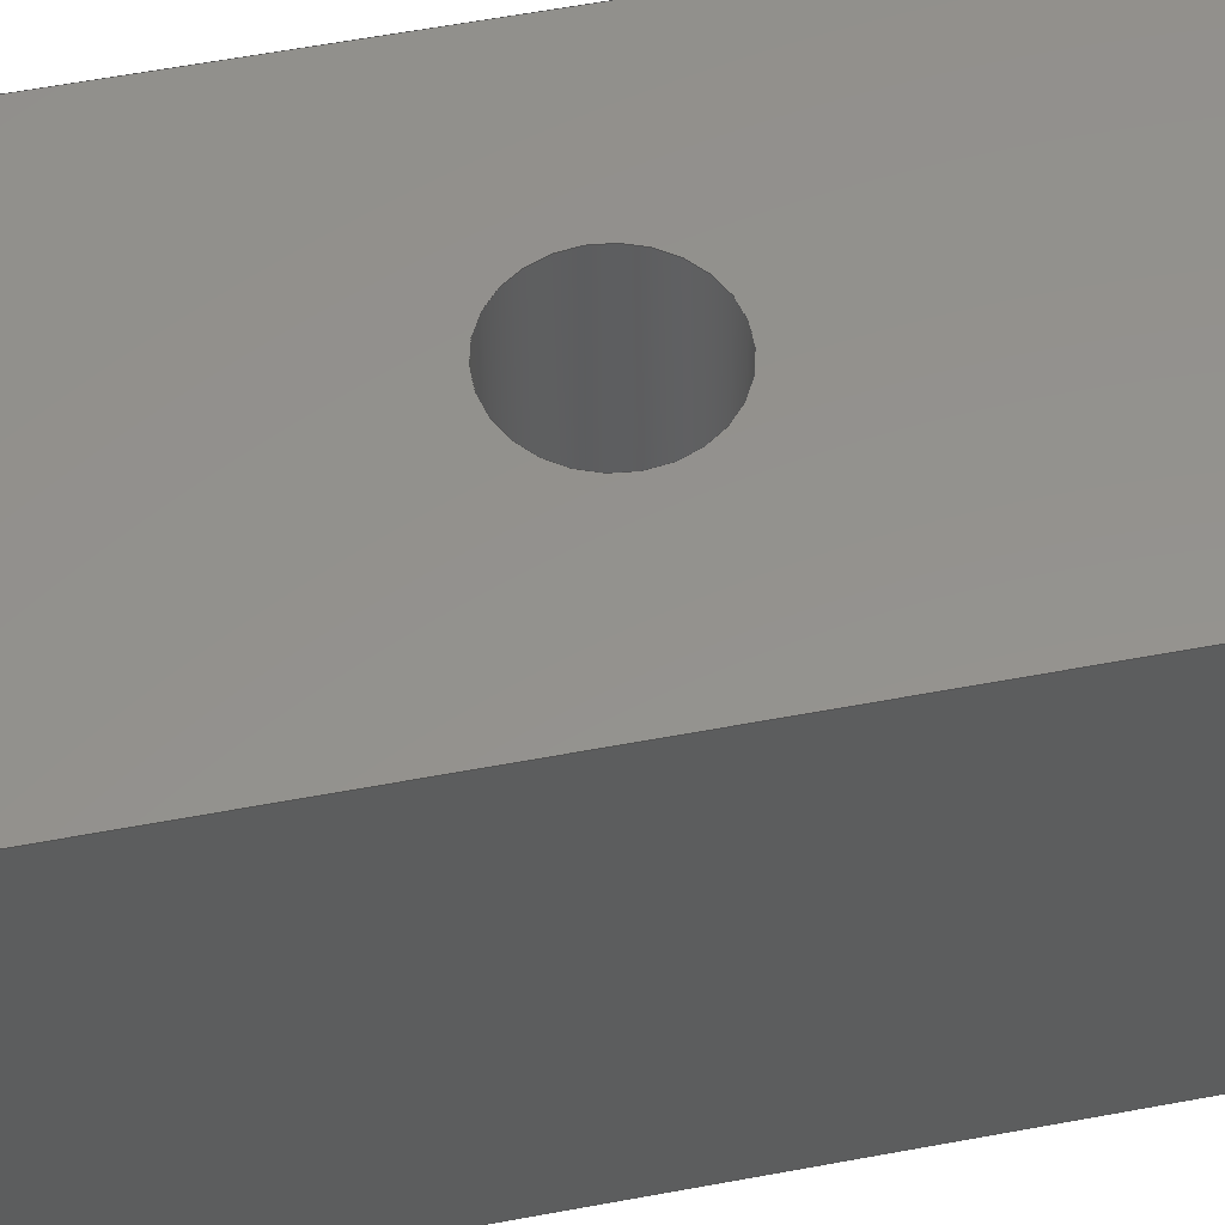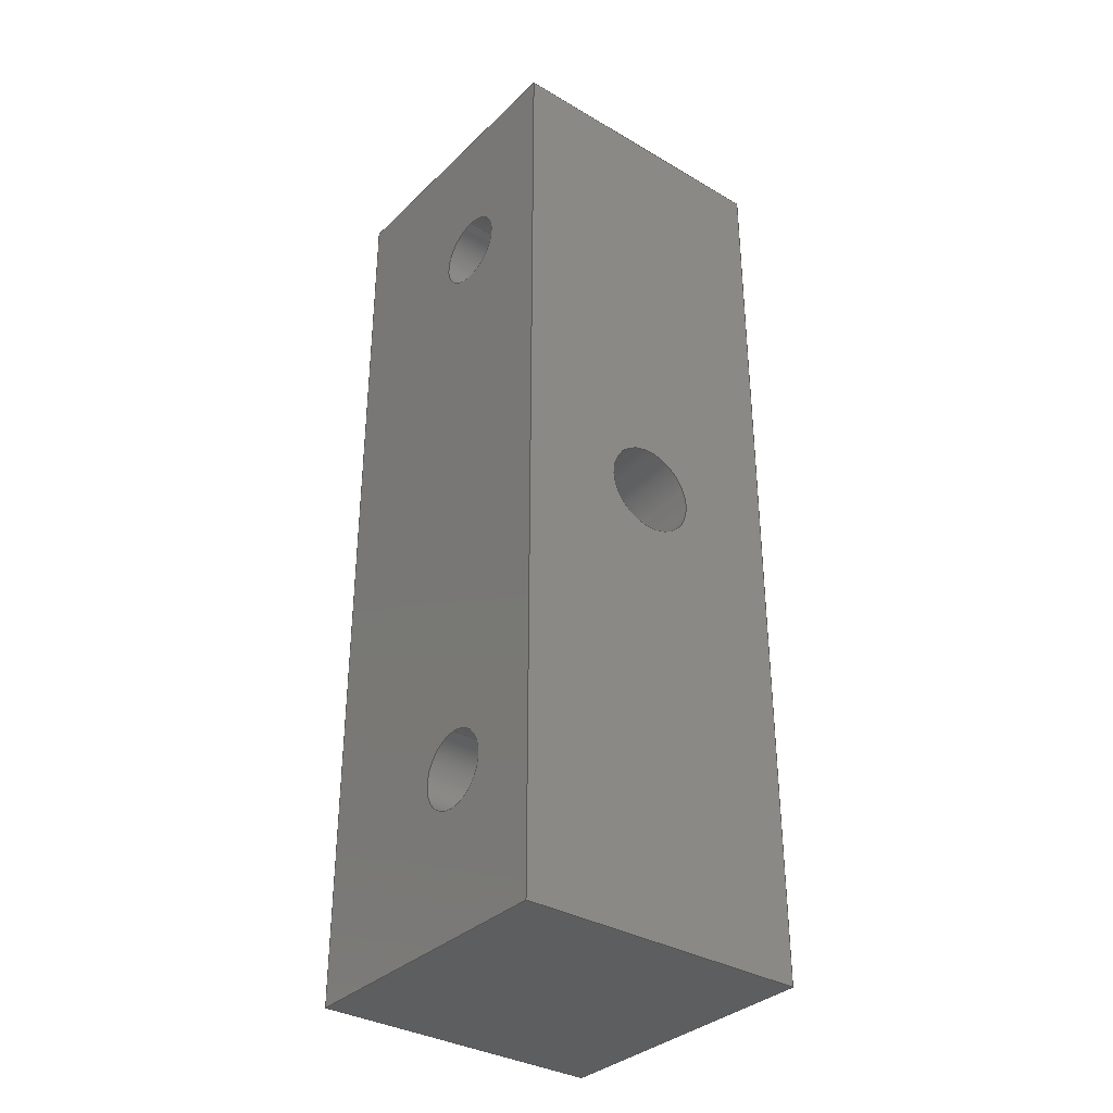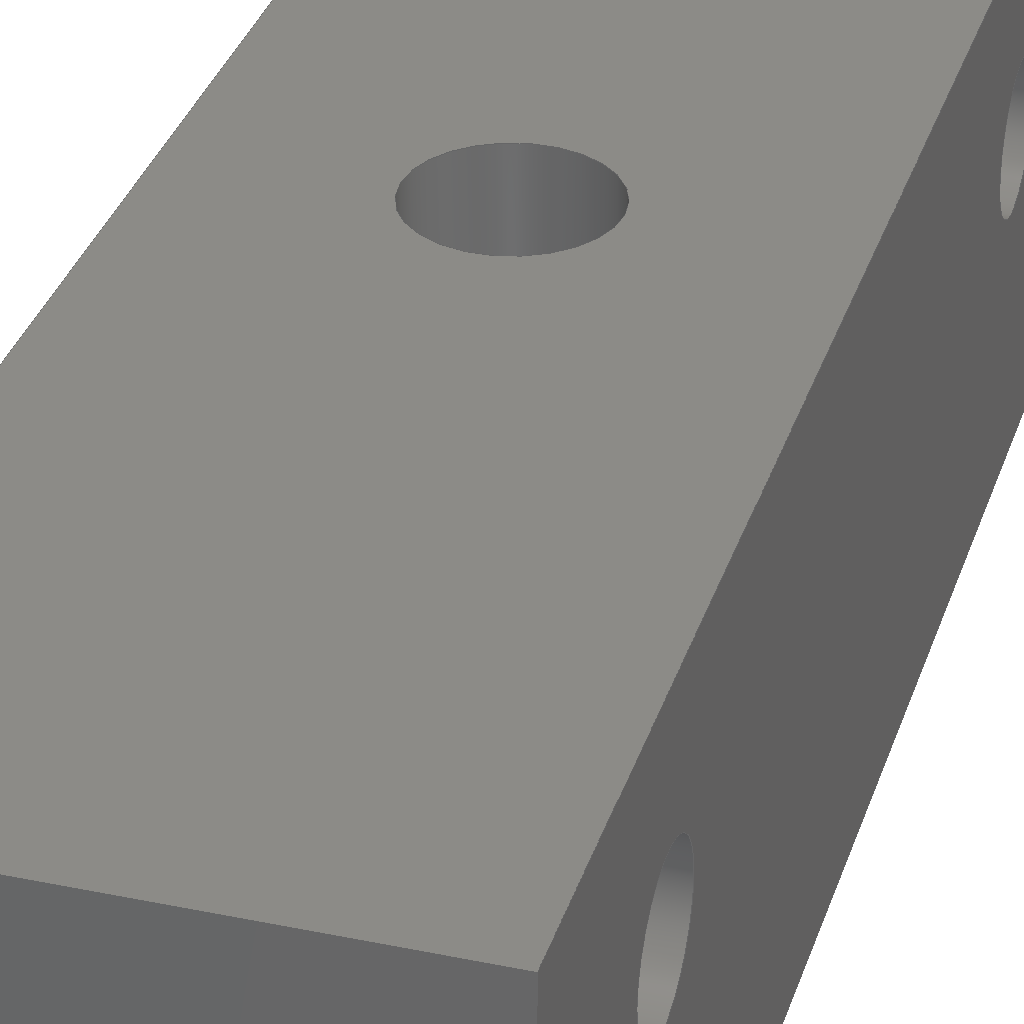
<metadata>
{"format":"step","ext":"step","renderer":"f3d","projection":"perspective","resolution":1024,"background":"white","views":[{"elev":55.8,"azim":78.7,"up":"+Y"},{"elev":-34.3,"azim":141.7,"up":"+Z"},{"elev":32.6,"azim":16.4,"up":"+Y"}]}
</metadata>
<code>
ISO-10303-21;
DATA;
#1=MECHANICAL_DESIGN_GEOMETRIC_PRESENTATION_REPRESENTATION('',(#4),#336);
#2=SHAPE_REPRESENTATION_RELATIONSHIP('SRR','None',#343,#3);
#3=ADVANCED_BREP_SHAPE_REPRESENTATION('',(#5),#335);
#4=STYLED_ITEM('',(#353),#5);
#5=MANIFOLD_SOLID_BREP('Body1',#192);
#6=FACE_BOUND('',#33,.T.);
#7=FACE_BOUND('',#38,.T.);
#8=FACE_BOUND('',#41,.T.);
#9=FACE_BOUND('',#44,.T.);
#10=FACE_BOUND('',#45,.T.);
#11=FACE_BOUND('',#47,.T.);
#12=FACE_BOUND('',#48,.T.);
#13=PLANE('',#209);
#14=PLANE('',#219);
#15=PLANE('',#220);
#16=PLANE('',#221);
#17=PLANE('',#222);
#18=PLANE('',#223);
#19=PLANE('',#224);
#20=FACE_OUTER_BOUND('',#31,.T.);
#21=FACE_OUTER_BOUND('',#32,.T.);
#22=FACE_OUTER_BOUND('',#34,.T.);
#23=FACE_OUTER_BOUND('',#35,.T.);
#24=FACE_OUTER_BOUND('',#36,.T.);
#25=FACE_OUTER_BOUND('',#37,.T.);
#26=FACE_OUTER_BOUND('',#39,.T.);
#27=FACE_OUTER_BOUND('',#40,.T.);
#28=FACE_OUTER_BOUND('',#42,.T.);
#29=FACE_OUTER_BOUND('',#43,.T.);
#30=FACE_OUTER_BOUND('',#46,.T.);
#31=EDGE_LOOP('',(#129,#130,#131,#132));
#32=EDGE_LOOP('',(#133));
#33=EDGE_LOOP('',(#134));
#34=EDGE_LOOP('',(#135,#136,#137,#138));
#35=EDGE_LOOP('',(#139,#140,#141,#142));
#36=EDGE_LOOP('',(#143,#144,#145,#146));
#37=EDGE_LOOP('',(#147,#148,#149,#150));
#38=EDGE_LOOP('',(#151));
#39=EDGE_LOOP('',(#152,#153,#154,#155));
#40=EDGE_LOOP('',(#156,#157,#158,#159));
#41=EDGE_LOOP('',(#160));
#42=EDGE_LOOP('',(#161,#162,#163,#164));
#43=EDGE_LOOP('',(#165,#166,#167,#168));
#44=EDGE_LOOP('',(#169));
#45=EDGE_LOOP('',(#170));
#46=EDGE_LOOP('',(#171,#172,#173,#174));
#47=EDGE_LOOP('',(#175));
#48=EDGE_LOOP('',(#176));
#49=LINE('',#286,#65);
#50=LINE('',#294,#66);
#51=LINE('',#299,#67);
#52=LINE('',#305,#68);
#53=LINE('',#310,#69);
#54=LINE('',#312,#70);
#55=LINE('',#314,#71);
#56=LINE('',#315,#72);
#57=LINE('',#318,#73);
#58=LINE('',#320,#74);
#59=LINE('',#321,#75);
#60=LINE('',#324,#76);
#61=LINE('',#326,#77);
#62=LINE('',#327,#78);
#63=LINE('',#329,#79);
#64=LINE('',#330,#80);
#65=VECTOR('',#231,0.55);
#66=VECTOR('',#242,0.3);
#67=VECTOR('',#247,0.25);
#68=VECTOR('',#254,0.25);
#69=VECTOR('',#259,1);
#70=VECTOR('',#260,1);
#71=VECTOR('',#261,1);
#72=VECTOR('',#262,1);
#73=VECTOR('',#265,1);
#74=VECTOR('',#266,1);
#75=VECTOR('',#267,1);
#76=VECTOR('',#270,1);
#77=VECTOR('',#271,1);
#78=VECTOR('',#272,1);
#79=VECTOR('',#275,1);
#80=VECTOR('',#276,1);
#81=CIRCLE('',#207,0.55);
#82=CIRCLE('',#208,0.55);
#83=CIRCLE('',#210,0.3);
#84=CIRCLE('',#212,0.3);
#85=CIRCLE('',#214,0.25);
#86=CIRCLE('',#215,0.25);
#87=CIRCLE('',#217,0.25);
#88=CIRCLE('',#218,0.25);
#89=VERTEX_POINT('',#283);
#90=VERTEX_POINT('',#285);
#91=VERTEX_POINT('',#289);
#92=VERTEX_POINT('',#292);
#93=VERTEX_POINT('',#296);
#94=VERTEX_POINT('',#298);
#95=VERTEX_POINT('',#302);
#96=VERTEX_POINT('',#304);
#97=VERTEX_POINT('',#308);
#98=VERTEX_POINT('',#309);
#99=VERTEX_POINT('',#311);
#100=VERTEX_POINT('',#313);
#101=VERTEX_POINT('',#317);
#102=VERTEX_POINT('',#319);
#103=VERTEX_POINT('',#323);
#104=VERTEX_POINT('',#325);
#105=EDGE_CURVE('',#89,#89,#81,.T.);
#106=EDGE_CURVE('',#89,#90,#49,.T.);
#107=EDGE_CURVE('',#90,#90,#82,.T.);
#108=EDGE_CURVE('',#91,#91,#83,.T.);
#109=EDGE_CURVE('',#92,#92,#84,.T.);
#110=EDGE_CURVE('',#92,#91,#50,.T.);
#111=EDGE_CURVE('',#93,#93,#85,.T.);
#112=EDGE_CURVE('',#93,#94,#51,.T.);
#113=EDGE_CURVE('',#94,#94,#86,.T.);
#114=EDGE_CURVE('',#95,#95,#87,.T.);
#115=EDGE_CURVE('',#95,#96,#52,.T.);
#116=EDGE_CURVE('',#96,#96,#88,.T.);
#117=EDGE_CURVE('',#97,#98,#53,.T.);
#118=EDGE_CURVE('',#97,#99,#54,.T.);
#119=EDGE_CURVE('',#100,#99,#55,.T.);
#120=EDGE_CURVE('',#98,#100,#56,.T.);
#121=EDGE_CURVE('',#98,#101,#57,.T.);
#122=EDGE_CURVE('',#102,#100,#58,.T.);
#123=EDGE_CURVE('',#101,#102,#59,.T.);
#124=EDGE_CURVE('',#103,#101,#60,.T.);
#125=EDGE_CURVE('',#104,#102,#61,.T.);
#126=EDGE_CURVE('',#103,#104,#62,.T.);
#127=EDGE_CURVE('',#97,#103,#63,.T.);
#128=EDGE_CURVE('',#99,#104,#64,.T.);
#129=ORIENTED_EDGE('',*,*,#105,.F.);
#130=ORIENTED_EDGE('',*,*,#106,.T.);
#131=ORIENTED_EDGE('',*,*,#107,.T.);
#132=ORIENTED_EDGE('',*,*,#106,.F.);
#133=ORIENTED_EDGE('',*,*,#107,.F.);
#134=ORIENTED_EDGE('',*,*,#108,.F.);
#135=ORIENTED_EDGE('',*,*,#109,.F.);
#136=ORIENTED_EDGE('',*,*,#110,.T.);
#137=ORIENTED_EDGE('',*,*,#108,.T.);
#138=ORIENTED_EDGE('',*,*,#110,.F.);
#139=ORIENTED_EDGE('',*,*,#111,.F.);
#140=ORIENTED_EDGE('',*,*,#112,.T.);
#141=ORIENTED_EDGE('',*,*,#113,.T.);
#142=ORIENTED_EDGE('',*,*,#112,.F.);
#143=ORIENTED_EDGE('',*,*,#114,.F.);
#144=ORIENTED_EDGE('',*,*,#115,.T.);
#145=ORIENTED_EDGE('',*,*,#116,.T.);
#146=ORIENTED_EDGE('',*,*,#115,.F.);
#147=ORIENTED_EDGE('',*,*,#117,.F.);
#148=ORIENTED_EDGE('',*,*,#118,.T.);
#149=ORIENTED_EDGE('',*,*,#119,.F.);
#150=ORIENTED_EDGE('',*,*,#120,.F.);
#151=ORIENTED_EDGE('',*,*,#109,.T.);
#152=ORIENTED_EDGE('',*,*,#121,.F.);
#153=ORIENTED_EDGE('',*,*,#120,.T.);
#154=ORIENTED_EDGE('',*,*,#122,.F.);
#155=ORIENTED_EDGE('',*,*,#123,.F.);
#156=ORIENTED_EDGE('',*,*,#124,.T.);
#157=ORIENTED_EDGE('',*,*,#123,.T.);
#158=ORIENTED_EDGE('',*,*,#125,.F.);
#159=ORIENTED_EDGE('',*,*,#126,.F.);
#160=ORIENTED_EDGE('',*,*,#105,.T.);
#161=ORIENTED_EDGE('',*,*,#127,.T.);
#162=ORIENTED_EDGE('',*,*,#126,.T.);
#163=ORIENTED_EDGE('',*,*,#128,.F.);
#164=ORIENTED_EDGE('',*,*,#118,.F.);
#165=ORIENTED_EDGE('',*,*,#128,.T.);
#166=ORIENTED_EDGE('',*,*,#125,.T.);
#167=ORIENTED_EDGE('',*,*,#122,.T.);
#168=ORIENTED_EDGE('',*,*,#119,.T.);
#169=ORIENTED_EDGE('',*,*,#114,.T.);
#170=ORIENTED_EDGE('',*,*,#111,.T.);
#171=ORIENTED_EDGE('',*,*,#127,.F.);
#172=ORIENTED_EDGE('',*,*,#117,.T.);
#173=ORIENTED_EDGE('',*,*,#121,.T.);
#174=ORIENTED_EDGE('',*,*,#124,.F.);
#175=ORIENTED_EDGE('',*,*,#116,.F.);
#176=ORIENTED_EDGE('',*,*,#113,.F.);
#177=CYLINDRICAL_SURFACE('',#206,0.55);
#178=CYLINDRICAL_SURFACE('',#211,0.3);
#179=CYLINDRICAL_SURFACE('',#213,0.25);
#180=CYLINDRICAL_SURFACE('',#216,0.25);
#181=ADVANCED_FACE('',(#20),#177,.F.);
#182=ADVANCED_FACE('',(#21,#6),#13,.T.);
#183=ADVANCED_FACE('',(#22),#178,.F.);
#184=ADVANCED_FACE('',(#23),#179,.F.);
#185=ADVANCED_FACE('',(#24),#180,.F.);
#186=ADVANCED_FACE('',(#25,#7),#14,.T.);
#187=ADVANCED_FACE('',(#26),#15,.T.);
#188=ADVANCED_FACE('',(#27,#8),#16,.T.);
#189=ADVANCED_FACE('',(#28),#17,.T.);
#190=ADVANCED_FACE('',(#29,#9,#10),#18,.T.);
#191=ADVANCED_FACE('',(#30,#11,#12),#19,.F.);
#192=CLOSED_SHELL('',(#181,#182,#183,#184,#185,#186,#187,#188,#189,#190,
#191));
#193=DERIVED_UNIT_ELEMENT(#195,1);
#194=DERIVED_UNIT_ELEMENT(#338,3);
#195=(
MASS_UNIT()
NAMED_UNIT(*)
SI_UNIT(.KILO.,.GRAM.)
);
#196=DERIVED_UNIT((#193,#194));
#197=MEASURE_REPRESENTATION_ITEM('density measure',
POSITIVE_RATIO_MEASURE(7850),#196);
#198=PROPERTY_DEFINITION_REPRESENTATION(#203,#200);
#199=PROPERTY_DEFINITION_REPRESENTATION(#204,#201);
#200=REPRESENTATION('material name',(#202),#335);
#201=REPRESENTATION('density',(#197),#335);
#202=DESCRIPTIVE_REPRESENTATION_ITEM('Steel','Steel');
#203=PROPERTY_DEFINITION('material property','material name',#345);
#204=PROPERTY_DEFINITION('material property','density of part',#345);
#205=AXIS2_PLACEMENT_3D('placement',#281,#225,#226);
#206=AXIS2_PLACEMENT_3D('',#282,#227,#228);
#207=AXIS2_PLACEMENT_3D('',#284,#229,#230);
#208=AXIS2_PLACEMENT_3D('',#287,#232,#233);
#209=AXIS2_PLACEMENT_3D('',#288,#234,#235);
#210=AXIS2_PLACEMENT_3D('',#290,#236,#237);
#211=AXIS2_PLACEMENT_3D('',#291,#238,#239);
#212=AXIS2_PLACEMENT_3D('',#293,#240,#241);
#213=AXIS2_PLACEMENT_3D('',#295,#243,#244);
#214=AXIS2_PLACEMENT_3D('',#297,#245,#246);
#215=AXIS2_PLACEMENT_3D('',#300,#248,#249);
#216=AXIS2_PLACEMENT_3D('',#301,#250,#251);
#217=AXIS2_PLACEMENT_3D('',#303,#252,#253);
#218=AXIS2_PLACEMENT_3D('',#306,#255,#256);
#219=AXIS2_PLACEMENT_3D('',#307,#257,#258);
#220=AXIS2_PLACEMENT_3D('',#316,#263,#264);
#221=AXIS2_PLACEMENT_3D('',#322,#268,#269);
#222=AXIS2_PLACEMENT_3D('',#328,#273,#274);
#223=AXIS2_PLACEMENT_3D('',#331,#277,#278);
#224=AXIS2_PLACEMENT_3D('',#332,#279,#280);
#225=DIRECTION('axis',(0,0,1));
#226=DIRECTION('refdir',(1,0,0));
#227=DIRECTION('center_axis',(0,1,0));
#228=DIRECTION('ref_axis',(1,0,0));
#229=DIRECTION('center_axis',(0,1,0));
#230=DIRECTION('ref_axis',(1,0,0));
#231=DIRECTION('',(0,1,0));
#232=DIRECTION('center_axis',(0,1,0));
#233=DIRECTION('ref_axis',(1,0,0));
#234=DIRECTION('center_axis',(0,-1,0));
#235=DIRECTION('ref_axis',(1,0,0));
#236=DIRECTION('center_axis',(0,-1,0));
#237=DIRECTION('ref_axis',(-1,0,0));
#238=DIRECTION('center_axis',(0,-1,0));
#239=DIRECTION('ref_axis',(-1,0,0));
#240=DIRECTION('center_axis',(0,-1,0));
#241=DIRECTION('ref_axis',(-1,0,0));
#242=DIRECTION('',(0,-1,0));
#243=DIRECTION('center_axis',(1,0,0));
#244=DIRECTION('ref_axis',(0,0,-1));
#245=DIRECTION('center_axis',(-1,0,0));
#246=DIRECTION('ref_axis',(0,0,-1));
#247=DIRECTION('',(-1,0,0));
#248=DIRECTION('center_axis',(-1,0,0));
#249=DIRECTION('ref_axis',(0,0,-1));
#250=DIRECTION('center_axis',(1,0,0));
#251=DIRECTION('ref_axis',(0,0,-1));
#252=DIRECTION('center_axis',(-1,0,0));
#253=DIRECTION('ref_axis',(0,0,-1));
#254=DIRECTION('',(-1,0,0));
#255=DIRECTION('center_axis',(-1,0,0));
#256=DIRECTION('ref_axis',(0,0,-1));
#257=DIRECTION('center_axis',(0,1,0));
#258=DIRECTION('ref_axis',(0,0,1));
#259=DIRECTION('',(0,0,-1));
#260=DIRECTION('',(1,0,0));
#261=DIRECTION('',(0,0,1));
#262=DIRECTION('',(1,0,0));
#263=DIRECTION('center_axis',(0,0,-1));
#264=DIRECTION('ref_axis',(0,1,0));
#265=DIRECTION('',(0,-1,0));
#266=DIRECTION('',(0,1,0));
#267=DIRECTION('',(1,0,0));
#268=DIRECTION('center_axis',(0,-1,0));
#269=DIRECTION('ref_axis',(0,0,-1));
#270=DIRECTION('',(0,0,-1));
#271=DIRECTION('',(0,0,-1));
#272=DIRECTION('',(1,0,0));
#273=DIRECTION('center_axis',(0,0,1));
#274=DIRECTION('ref_axis',(0,-1,0));
#275=DIRECTION('',(0,-1,0));
#276=DIRECTION('',(0,-1,0));
#277=DIRECTION('center_axis',(1,0,0));
#278=DIRECTION('ref_axis',(0,0,-1));
#279=DIRECTION('center_axis',(1,0,0));
#280=DIRECTION('ref_axis',(0,0,-1));
#281=CARTESIAN_POINT('',(0,0,0));
#282=CARTESIAN_POINT('Origin',(0.95,14.5,16.84));
#283=CARTESIAN_POINT('',(0.4,14.5,16.84));
#284=CARTESIAN_POINT('Origin',(0.95,14.5,16.84));
#285=CARTESIAN_POINT('',(0.4,15.3,16.84));
#286=CARTESIAN_POINT('',(0.4,14.5,16.84));
#287=CARTESIAN_POINT('Origin',(0.95,15.3,16.84));
#288=CARTESIAN_POINT('Origin',(0.95,15.3,16.84));
#289=CARTESIAN_POINT('',(1.25,15.3,16.84));
#290=CARTESIAN_POINT('Origin',(0.95,15.3,16.84));
#291=CARTESIAN_POINT('Origin',(0.95,16.4,16.84));
#292=CARTESIAN_POINT('',(1.25,16.4,16.84));
#293=CARTESIAN_POINT('Origin',(0.95,16.4,16.84));
#294=CARTESIAN_POINT('',(1.25,16.4,16.84));
#295=CARTESIAN_POINT('Origin',(0,15.7,14.84));
#296=CARTESIAN_POINT('',(1.9,15.7,15.09));
#297=CARTESIAN_POINT('Origin',(1.9,15.7,14.84));
#298=CARTESIAN_POINT('',(0,15.7,15.09));
#299=CARTESIAN_POINT('',(0,15.7,15.09));
#300=CARTESIAN_POINT('Origin',(0,15.7,14.84));
#301=CARTESIAN_POINT('Origin',(0,15.7,18.84));
#302=CARTESIAN_POINT('',(1.9,15.7,19.09));
#303=CARTESIAN_POINT('Origin',(1.9,15.7,18.84));
#304=CARTESIAN_POINT('',(0,15.7,19.09));
#305=CARTESIAN_POINT('',(0,15.7,19.09));
#306=CARTESIAN_POINT('Origin',(0,15.7,18.84));
#307=CARTESIAN_POINT('Origin',(0,16.4,13.79));
#308=CARTESIAN_POINT('',(0,16.4,19.89));
#309=CARTESIAN_POINT('',(0,16.4,13.79));
#310=CARTESIAN_POINT('',(0,16.4,19.89));
#311=CARTESIAN_POINT('',(1.9,16.4,19.89));
#312=CARTESIAN_POINT('',(0,16.4,19.89));
#313=CARTESIAN_POINT('',(1.9,16.4,13.79));
#314=CARTESIAN_POINT('',(1.9,16.4,19.89));
#315=CARTESIAN_POINT('',(0,16.4,13.79));
#316=CARTESIAN_POINT('Origin',(0,14.5,13.79));
#317=CARTESIAN_POINT('',(0,14.5,13.79));
#318=CARTESIAN_POINT('',(0,16.4,13.79));
#319=CARTESIAN_POINT('',(1.9,14.5,13.79));
#320=CARTESIAN_POINT('',(1.9,16.4,13.79));
#321=CARTESIAN_POINT('',(0,14.5,13.79));
#322=CARTESIAN_POINT('Origin',(0,14.5,19.89));
#323=CARTESIAN_POINT('',(0,14.5,19.89));
#324=CARTESIAN_POINT('',(0,14.5,19.89));
#325=CARTESIAN_POINT('',(1.9,14.5,19.89));
#326=CARTESIAN_POINT('',(1.9,14.5,19.89));
#327=CARTESIAN_POINT('',(0,14.5,19.89));
#328=CARTESIAN_POINT('Origin',(0,16.4,19.89));
#329=CARTESIAN_POINT('',(0,16.4,19.89));
#330=CARTESIAN_POINT('',(1.9,16.4,19.89));
#331=CARTESIAN_POINT('Origin',(1.9,15.45,16.84));
#332=CARTESIAN_POINT('Origin',(0,15.45,16.84));
#333=UNCERTAINTY_MEASURE_WITH_UNIT(LENGTH_MEASURE(0.001),#337,
'DISTANCE_ACCURACY_VALUE',
'Maximum model space distance between geometric entities at asserted c
onnectivities');
#334=UNCERTAINTY_MEASURE_WITH_UNIT(LENGTH_MEASURE(0.001),#337,
'DISTANCE_ACCURACY_VALUE',
'Maximum model space distance between geometric entities at asserted c
onnectivities');
#335=(
GEOMETRIC_REPRESENTATION_CONTEXT(3)
GLOBAL_UNCERTAINTY_ASSIGNED_CONTEXT((#333))
GLOBAL_UNIT_ASSIGNED_CONTEXT((#337,#339,#340))
REPRESENTATION_CONTEXT('','3D')
);
#336=(
GEOMETRIC_REPRESENTATION_CONTEXT(3)
GLOBAL_UNCERTAINTY_ASSIGNED_CONTEXT((#334))
GLOBAL_UNIT_ASSIGNED_CONTEXT((#337,#339,#340))
REPRESENTATION_CONTEXT('','3D')
);
#337=(
LENGTH_UNIT()
NAMED_UNIT(*)
SI_UNIT(.CENTI.,.METRE.)
);
#338=(
LENGTH_UNIT()
NAMED_UNIT(*)
SI_UNIT($,.METRE.)
);
#339=(
NAMED_UNIT(*)
PLANE_ANGLE_UNIT()
SI_UNIT($,.RADIAN.)
);
#340=(
NAMED_UNIT(*)
SI_UNIT($,.STERADIAN.)
SOLID_ANGLE_UNIT()
);
#341=SHAPE_DEFINITION_REPRESENTATION(#342,#343);
#342=PRODUCT_DEFINITION_SHAPE('',$,#345);
#343=SHAPE_REPRESENTATION('',(#205),#335);
#344=PRODUCT_DEFINITION_CONTEXT('part definition',#349,'design');
#345=PRODUCT_DEFINITION('Rect\X\E1ngulo','Rect\X\E1ngulo',#346,#344);
#346=PRODUCT_DEFINITION_FORMATION('',$,#351);
#347=PRODUCT_RELATED_PRODUCT_CATEGORY('Rect\X\E1ngulo','Rect\X\E1ngulo',
(#351));
#348=APPLICATION_PROTOCOL_DEFINITION('international standard',
'automotive_design',2009,#349);
#349=APPLICATION_CONTEXT(
'Core Data for Automotive Mechanical Design Process');
#350=PRODUCT_CONTEXT('part definition',#349,'mechanical');
#351=PRODUCT('Rect\X\E1ngulo','Rect\X\E1ngulo',$,(#350));
#352=PRESENTATION_STYLE_ASSIGNMENT((#354));
#353=PRESENTATION_STYLE_ASSIGNMENT((#355));
#354=SURFACE_STYLE_USAGE(.BOTH.,#356);
#355=SURFACE_STYLE_USAGE(.BOTH.,#357);
#356=SURFACE_SIDE_STYLE('',(#358));
#357=SURFACE_SIDE_STYLE('',(#359));
#358=SURFACE_STYLE_FILL_AREA(#360);
#359=SURFACE_STYLE_FILL_AREA(#361);
#360=FILL_AREA_STYLE('Steel - Satin',(#362));
#361=FILL_AREA_STYLE('Copper - Patina',(#363));
#362=FILL_AREA_STYLE_COLOUR('Steel - Satin',#364);
#363=FILL_AREA_STYLE_COLOUR('Copper - Patina',#365);
#364=COLOUR_RGB('Steel - Satin',0.6275,0.6275,0.6275);
#365=COLOUR_RGB('Copper - Patina',0.9294,0.8078,0.7647);
ENDSEC;
END-ISO-10303-21;

</code>
